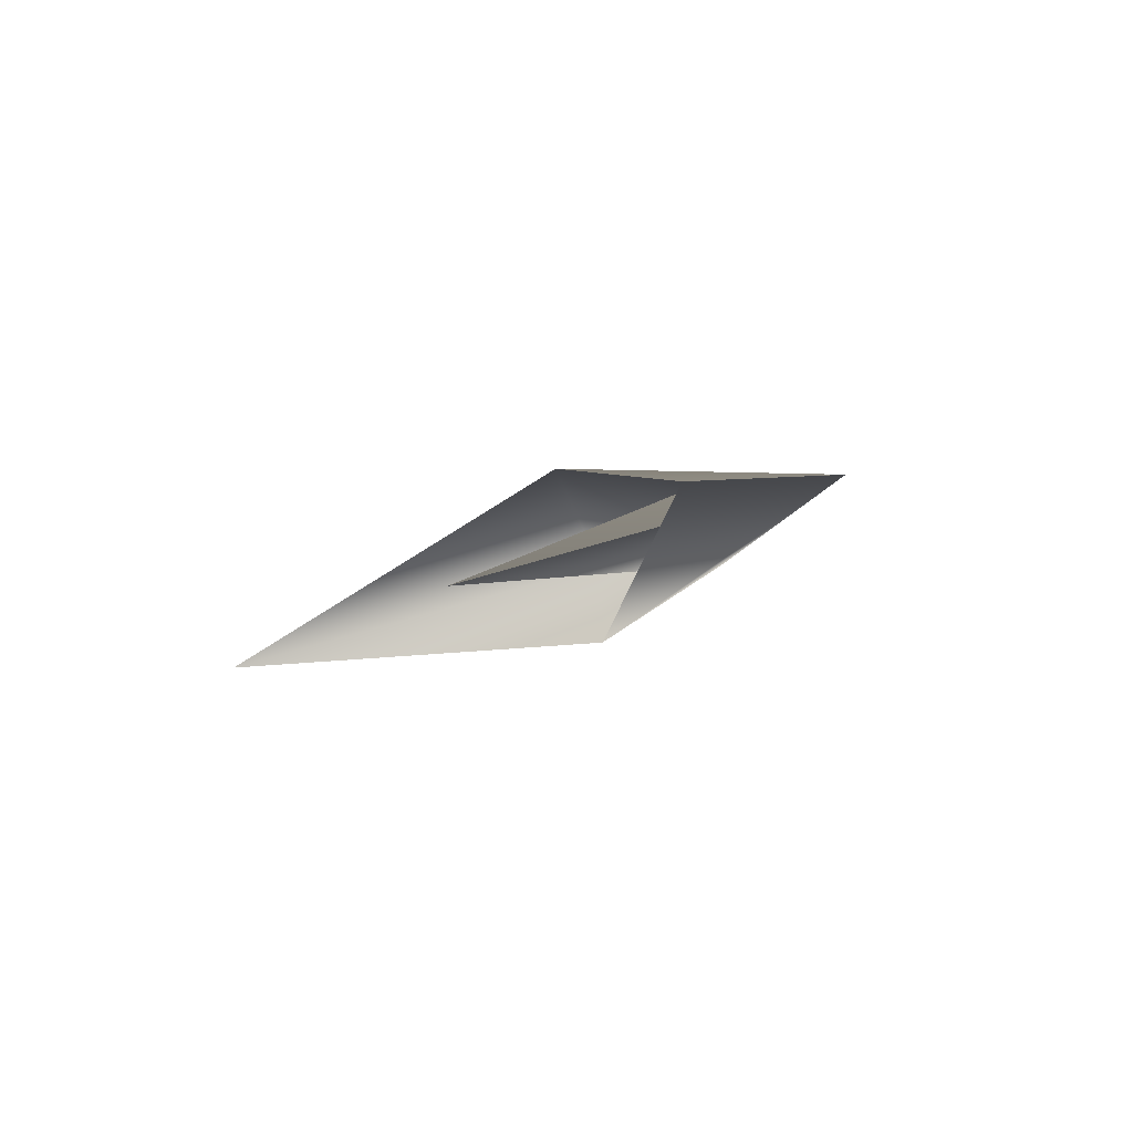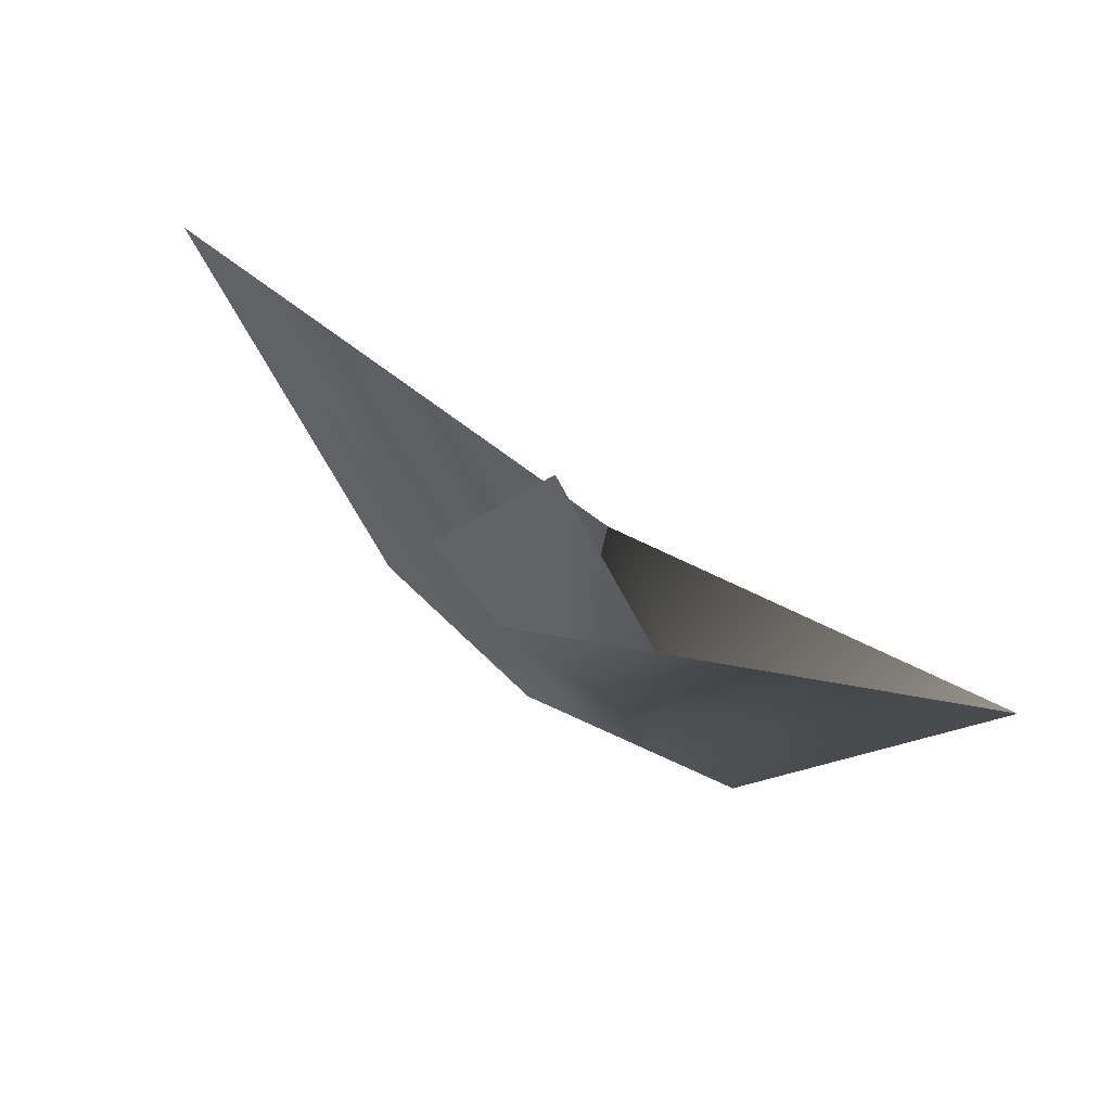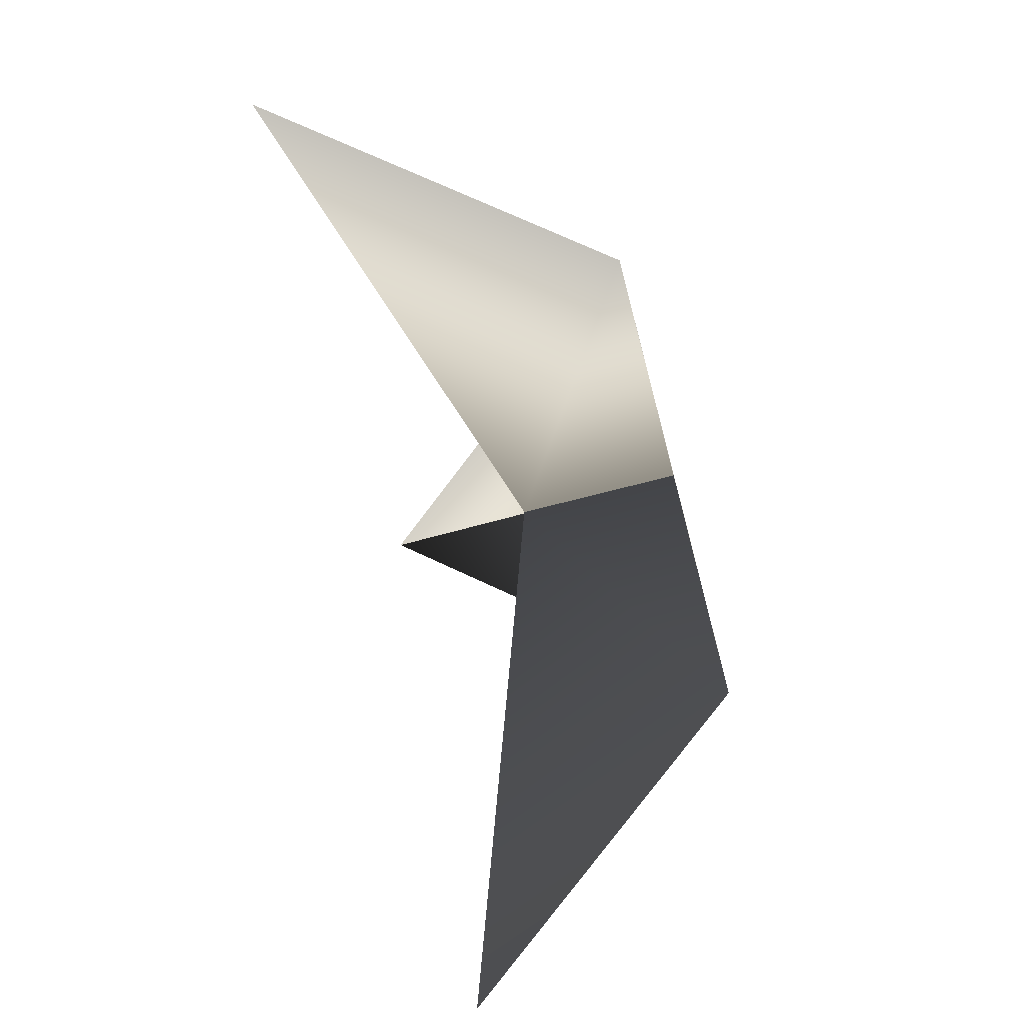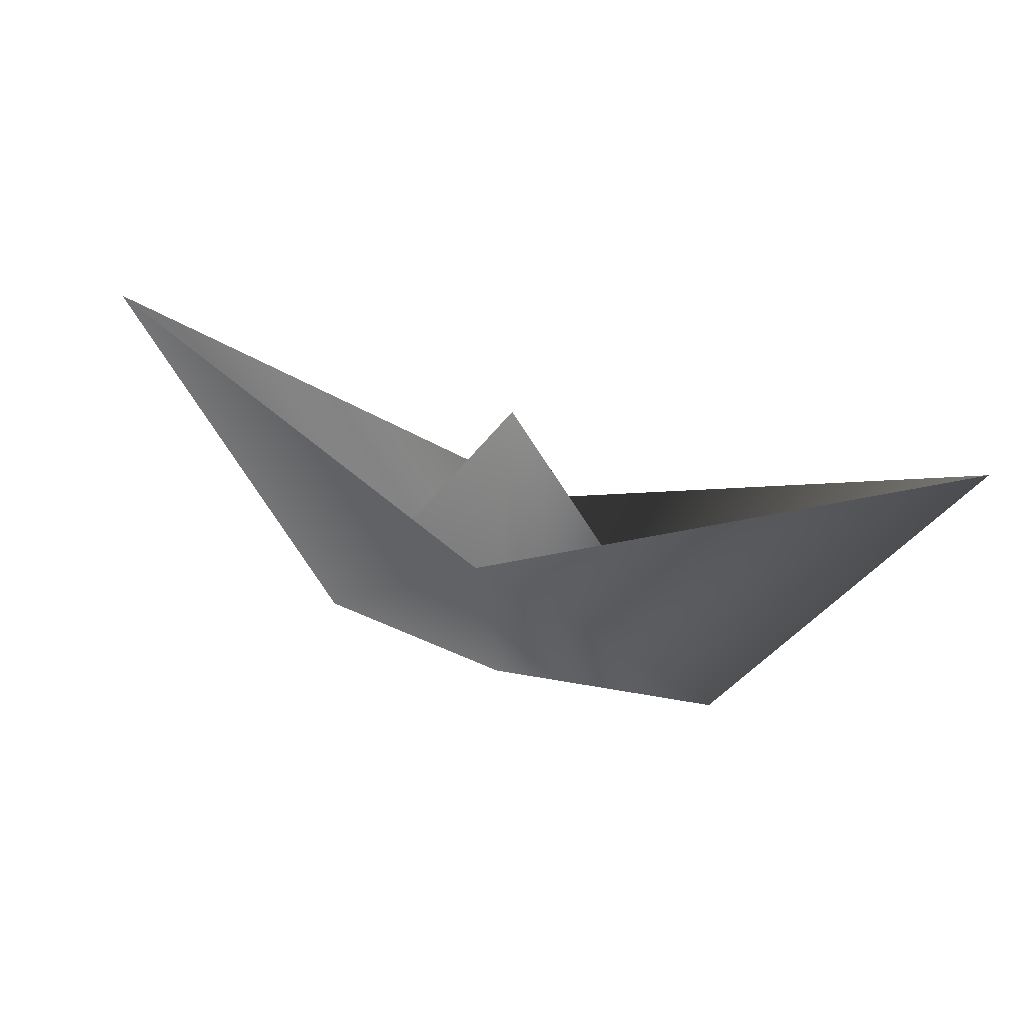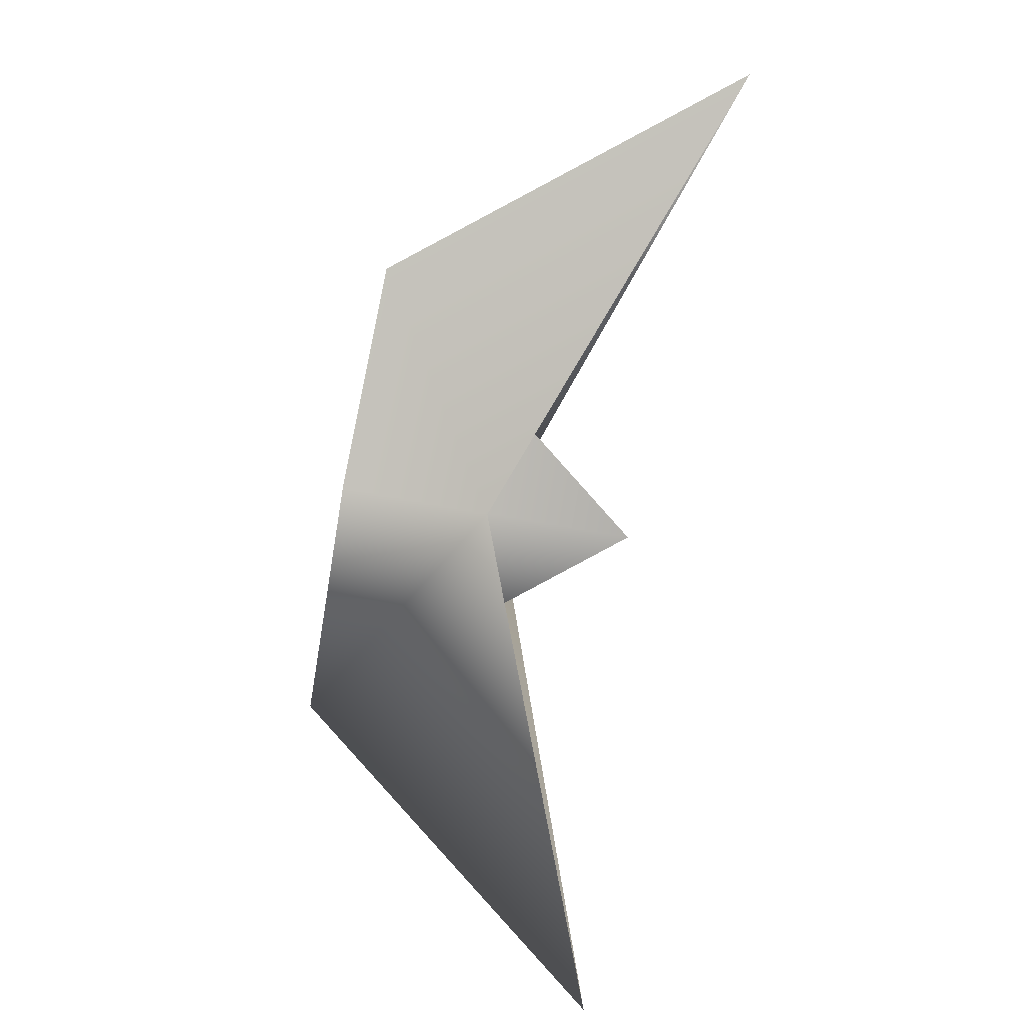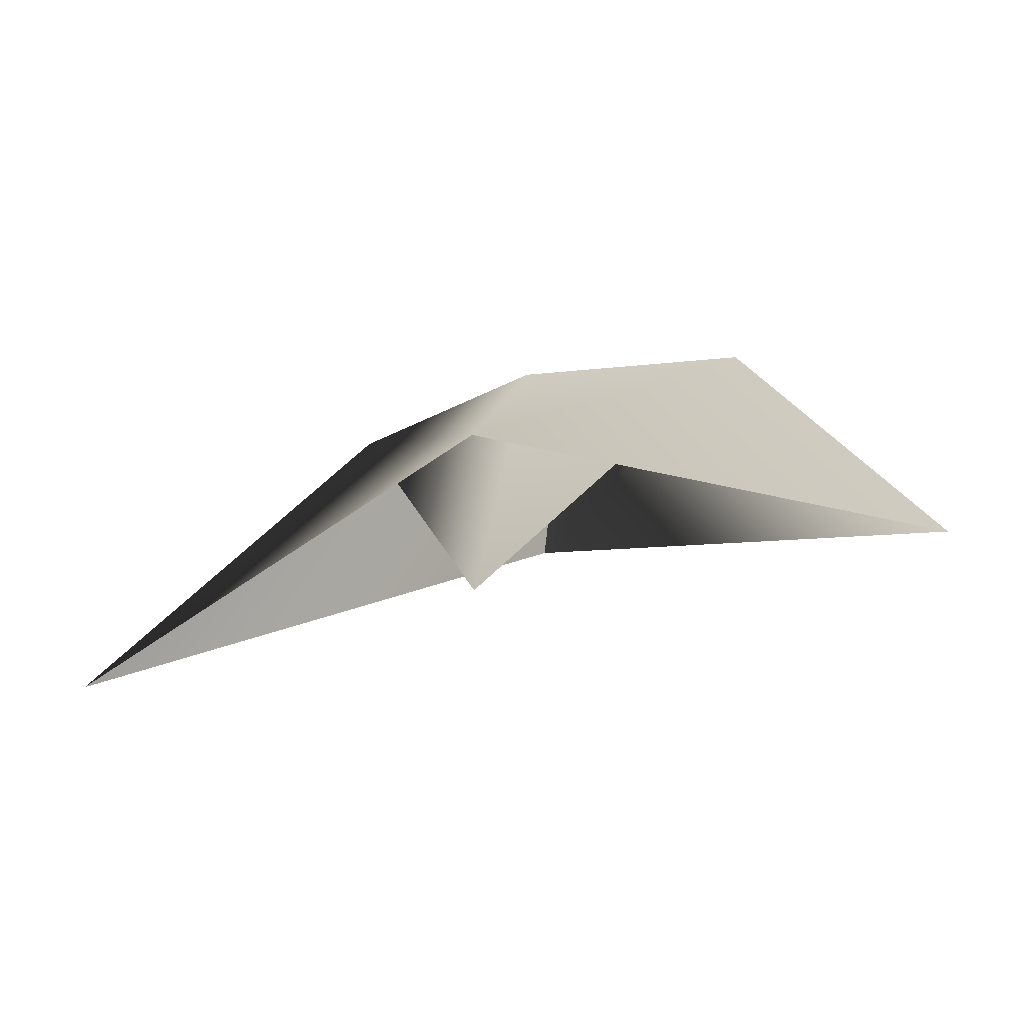
<metadata>
{"format":"obj","ext":"obj","renderer":"f3d","projection":"perspective","resolution":1024,"background":"white","views":[{"elev":19.1,"azim":-119.0,"up":"+Z"},{"elev":51.1,"azim":66.1,"up":"+Y"},{"elev":-63.6,"azim":-72.3,"up":"+Z"},{"elev":32.1,"azim":53.5,"up":"+Y"},{"elev":63.8,"azim":103.1,"up":"+Z"},{"elev":42.1,"azim":-163.1,"up":"+Z"}]}
</metadata>
<code>
o
v 2.069 0.2942 -1.045
v 0.1842 0.2449 0.3659
v -0.1842 0.2055 -0.3659
v -2.069 0.1563 1.045
v -0.1424 3.178 -0.08713
v 0.3106 1.798 0.7186
v -0.4584 1.716 -0.8091
v -4.549 3.434 2.117
v 4.225 3.726 -2.315
f 5 1 2
f 5 3 4
f 5 2 4
f 5 3 1
f 6 1 2
f 6 2 4
f 7 3 4
f 7 3 1
f 8 7 4
f 8 6 4
f 9 7 1
f 6 9 1

</code>
